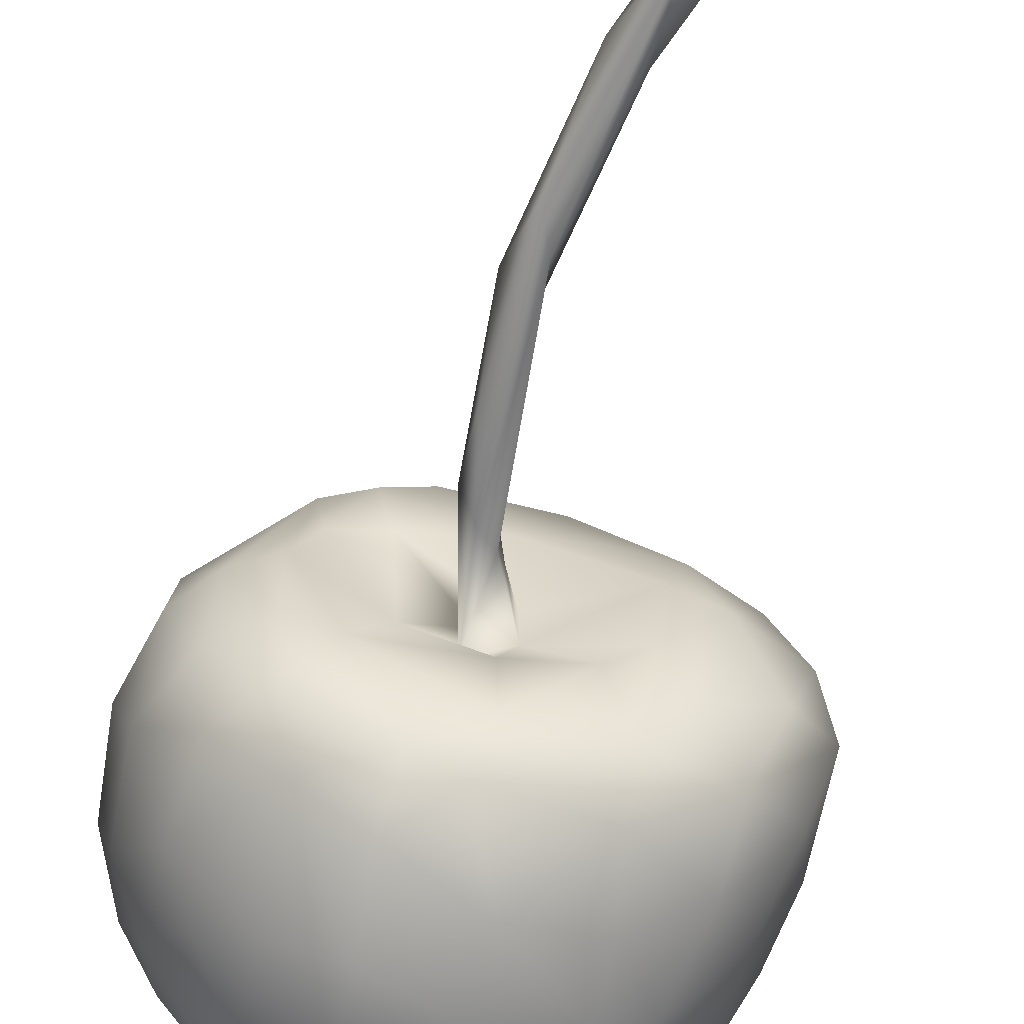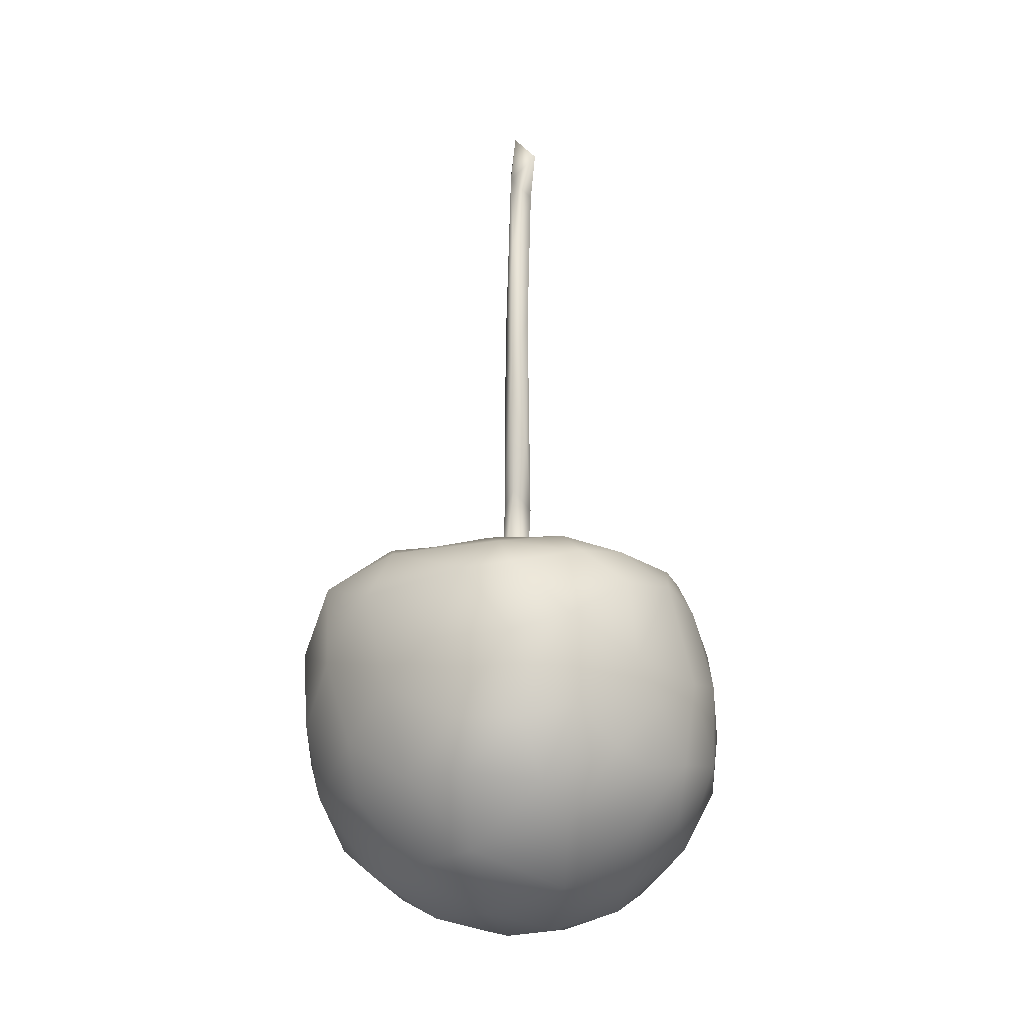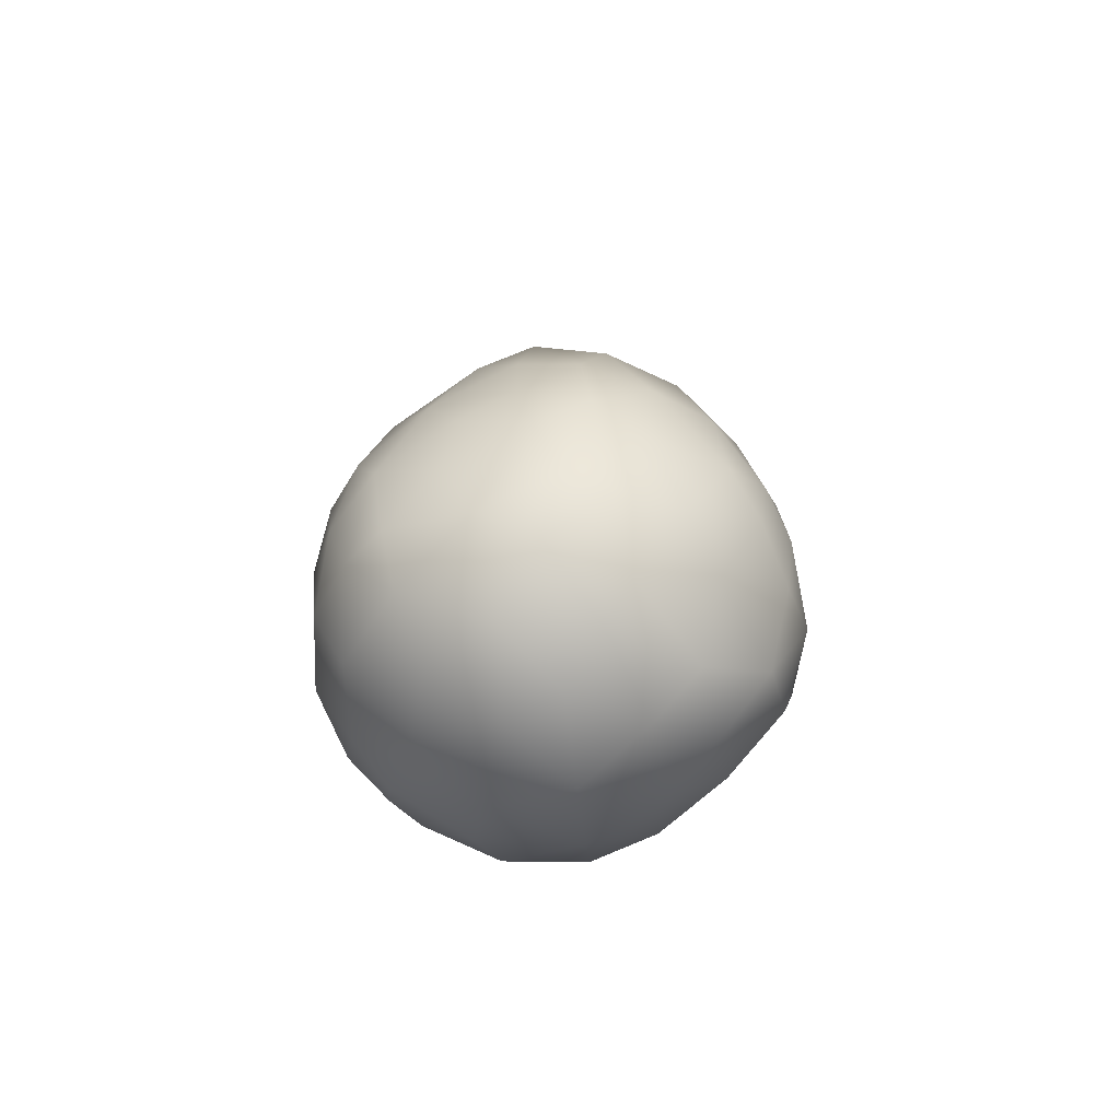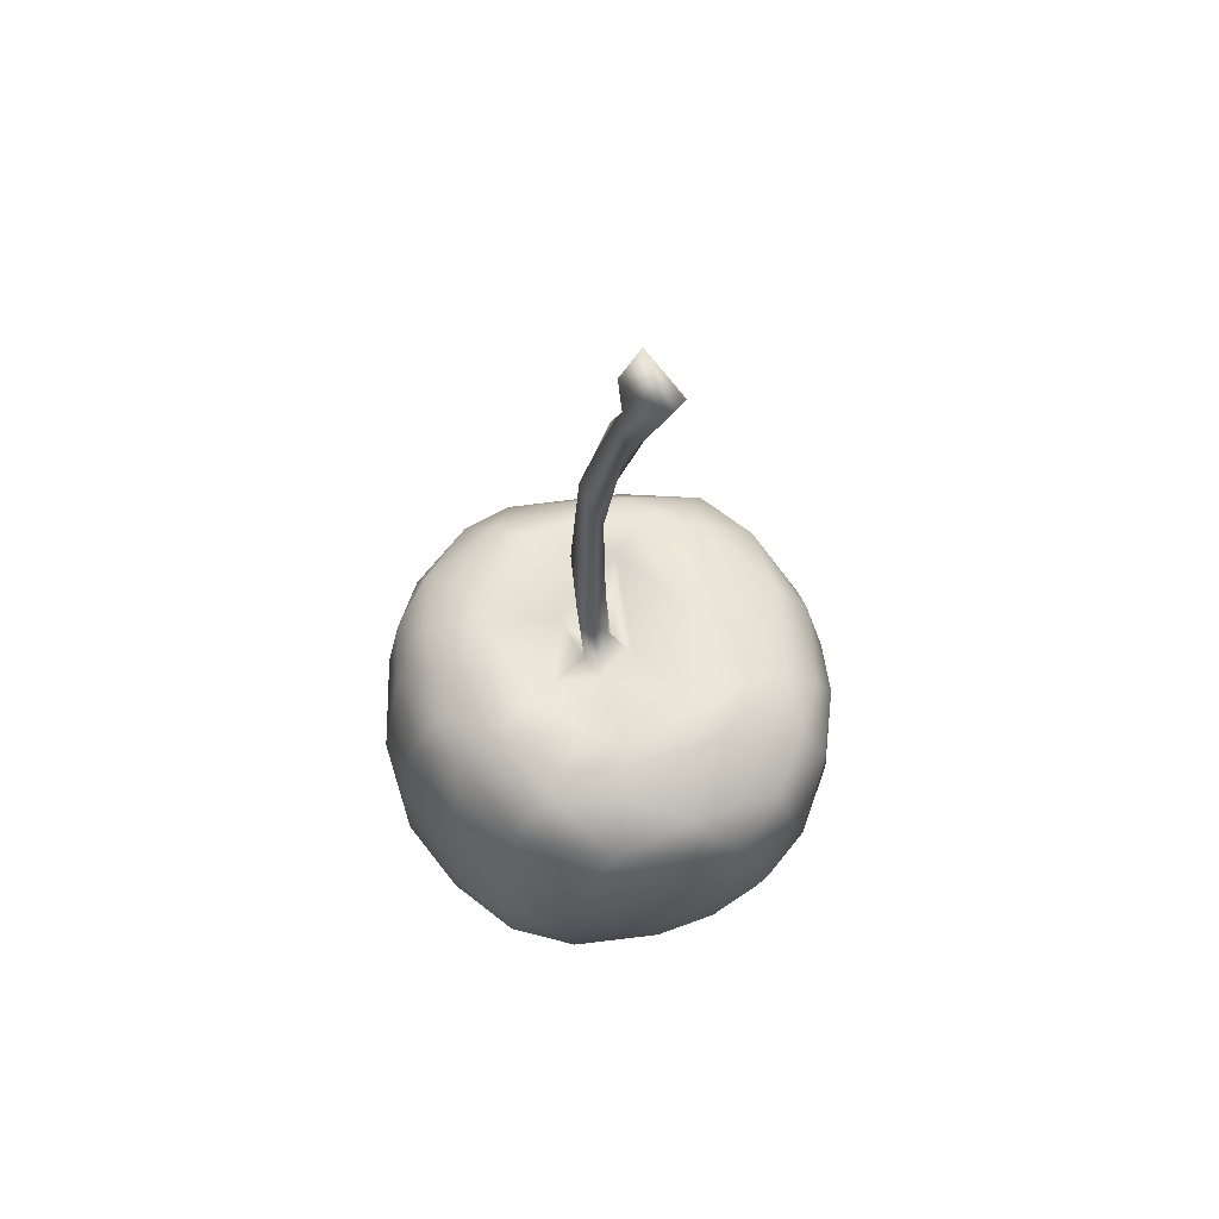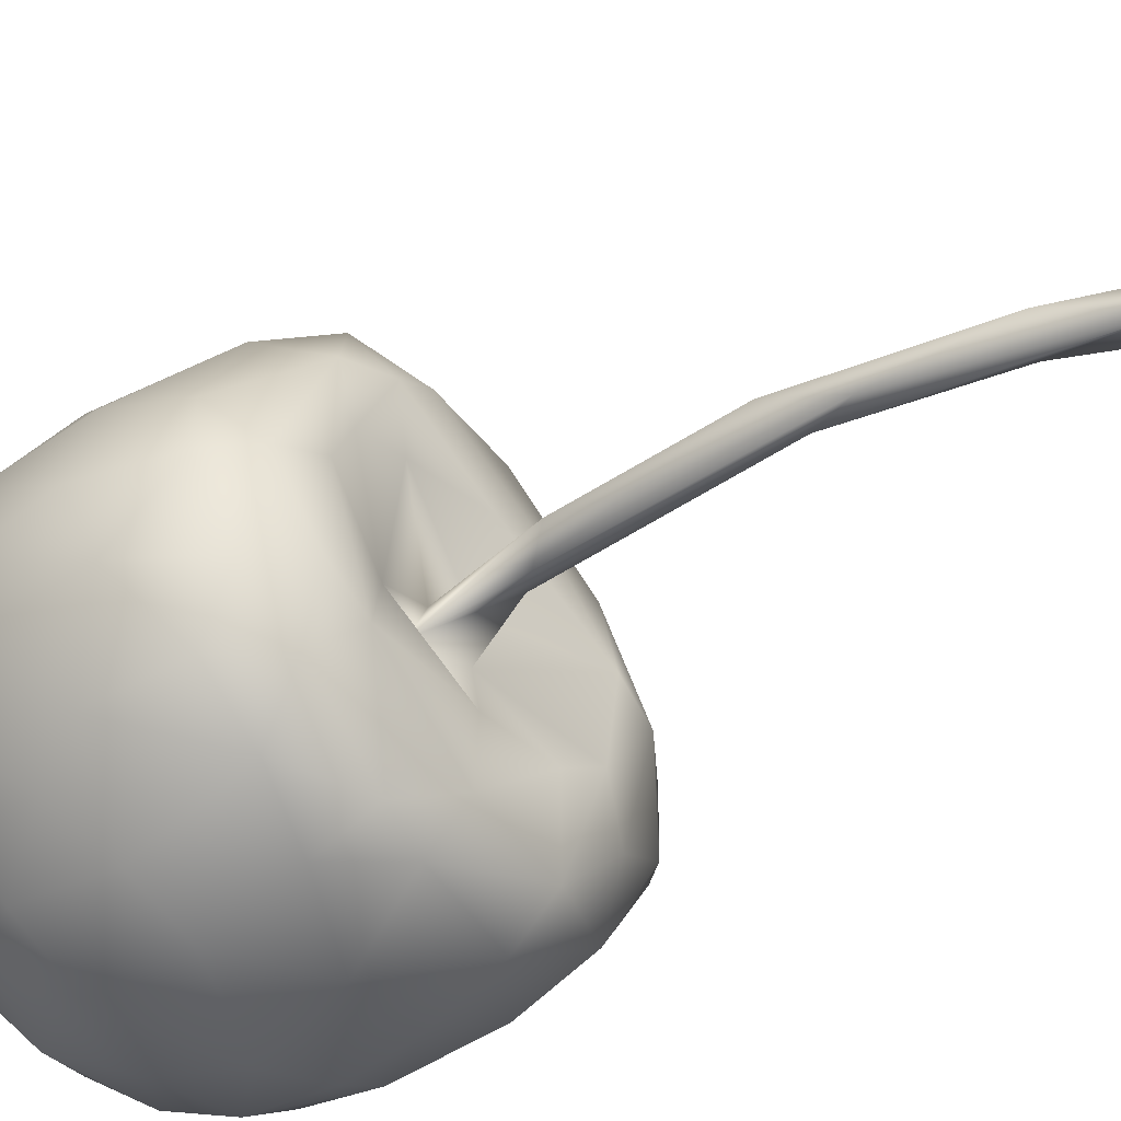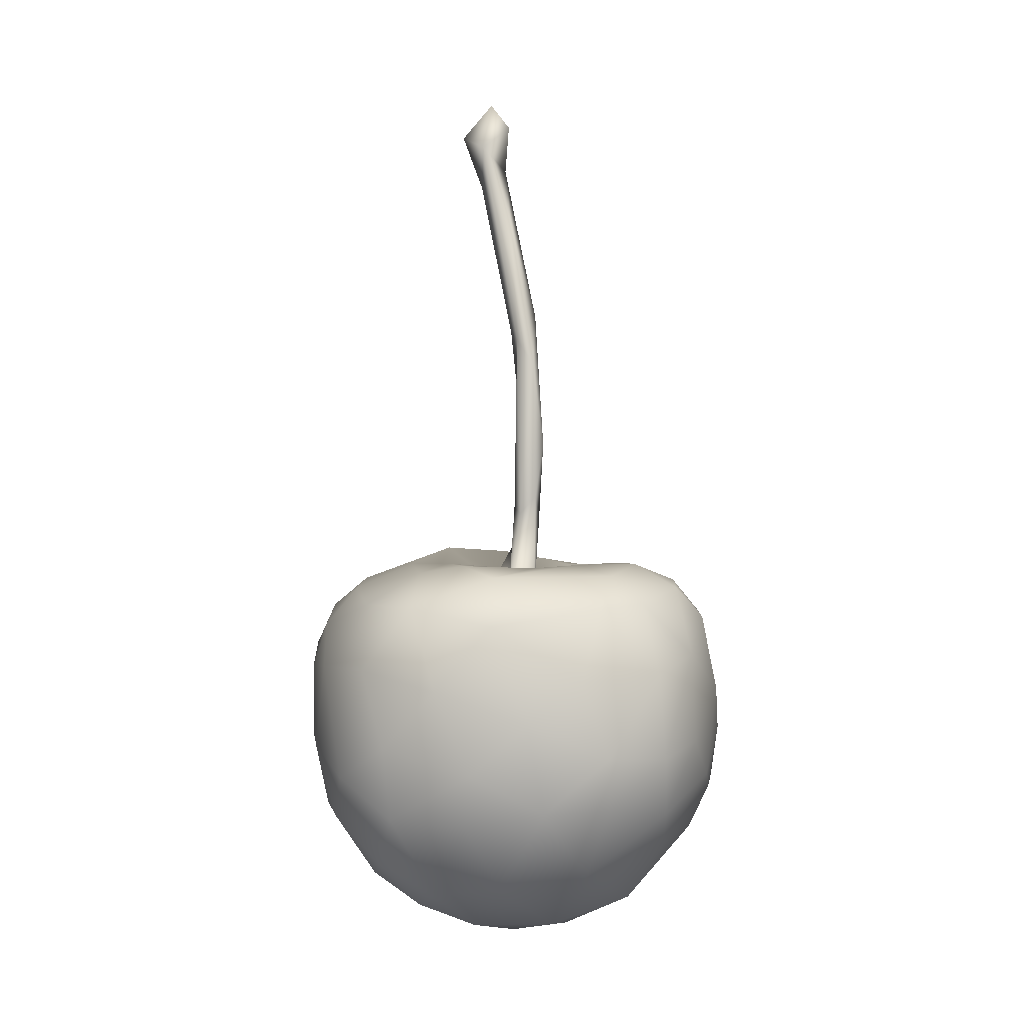
<metadata>
{"format":"obj","ext":"obj","renderer":"f3d","projection":"perspective","resolution":1024,"background":"white","views":[{"elev":-62.9,"azim":170.6,"up":"+Z"},{"elev":-12.8,"azim":93.7,"up":"+Y"},{"elev":-77.4,"azim":-92.5,"up":"+Y"},{"elev":60.7,"azim":-130.9,"up":"+Y"},{"elev":-43.9,"azim":128.5,"up":"+Z"},{"elev":-0.9,"azim":52.5,"up":"+Y"}]}
</metadata>
<code>
o cherryO.001
v -0.08799 0.01729 0.0743
v 0.01942 0.00612 0.02095
v 0.06957 0.03899 0.1579
v -0.08378 0.01932 -0.08693
v -0.2079 0.06144 -0.02228
v 0.008348 0.05251 -0.1955
v 0.07311 0.01699 -0.07315
v 0.1813 0.04545 0.04814
v -0.01318 0.07557 0.2327
v 0.01531 0.1715 0.3492
v -0.1432 0.1254 0.2552
v 0.1017 0.1188 0.2789
v -0.1534 0.05044 0.1192
v -0.2436 0.1484 0.2016
v -0.2771 0.1235 0.08629
v -0.3006 0.1403 0.002171
v -0.2351 0.102 -0.129
v -0.1868 0.1653 -0.2731
v -0.1074 0.09193 -0.2457
v -0.2849 0.2004 -0.1834
v 0.03355 0.1708 -0.3293
v 0.3123 0.1573 0.06946
v 0.2108 0.13 0.1973
v 0.2384 0.09126 -0.1001
v -0.01191 0.344 0.4239
v -0.1006 0.2574 0.3776
v 0.1084 0.2714 0.3872
v -0.3921 0.3819 0.1505
v -0.2844 0.2977 0.2743
v -0.3378 0.4444 0.2542
v -0.3377 0.2336 0.1404
v -0.2073 0.2692 0.3278
v -0.2339 0.4095 0.3462
v -0.426 0.4302 0.02863
v -0.3878 0.284 0.0465
v -0.3561 0.2287 -0.04577
v -0.391 0.3336 -0.07279
v -0.3432 0.2985 -0.1677
v -0.1535 0.2968 -0.3669
v -0.2528 0.2884 -0.2964
v -0.2399 0.4275 -0.3354
v -0.1627 0.4285 -0.3789
v -0.3411 0.4383 -0.2196
v -0.06119 0.401 -0.402
v 0.1232 0.3262 -0.3877
v -0.01267 0.2847 -0.3885
v 0.3323 0.2091 -0.1131
v 0.2545 0.2226 -0.2527
v 0.3053 0.3083 -0.2585
v 0.3585 0.342 -0.205
v 0.174 0.2212 -0.3155
v 0.2365 0.3187 -0.3305
v 0.3912 0.2767 -0.06723
v 0.3934 0.2936 0.07912
v 0.4151 0.394 0.09735
v 0.336 0.2894 0.1921
v 0.4332 0.3883 -0.02876
v 0.1212 0.409 0.4137
v 0.2579 0.3624 0.3085
v 0.2259 0.2584 0.2951
v 0.03113 0.6817 0.3899
v -0.07487 0.5599 0.421
v 0.0738 0.5569 0.429
v 0.1543 0.6777 0.371
v 0.2156 0.521 0.3599
v -0.3713 0.614 0.2034
v -0.278 0.5939 0.3089
v -0.1792 0.5511 0.3812
v -0.1362 0.6388 0.3765
v -0.4255 0.5911 0.0751
v -0.4249 0.6535 -0.05078
v -0.3905 0.5919 -0.145
v -0.2969 0.6834 -0.2345
v -0.4154 0.474 -0.07672
v -0.1501 0.6744 -0.3332
v -0.1638 0.5475 -0.3637
v -0.2831 0.5689 -0.2895
v 0.02188 0.7006 -0.3275
v -0.02677 0.5623 -0.3854
v 0.2253 0.4734 -0.3498
v 0.3462 0.5103 -0.2428
v 0.3058 0.4282 -0.2848
v 0.2281 0.661 -0.3038
v 0.3219 0.6531 -0.2274
v 0.4072 0.584 -0.1199
v 0.3894 0.685 -0.00927
v 0.435 0.5486 -0.01091
v 0.3764 0.6764 0.08486
v 0.2775 0.643 0.2751
v 0.3904 0.5408 0.1431
v 0.3364 0.4586 0.2324
v 0.2145 0.7524 0.1202
v 0.1313 0.7532 0.1396
v 0.1519 0.7567 0.2446
v -0.01783 0.76 0.1609
v 0.07828 0.7431 0.2975
v -0.2395 0.7286 0.2129
v -0.1284 0.7593 0.1734
v -0.1917 0.7921 0.03277
v -0.09323 0.7105 0.3328
v -0.3384 0.6983 0.17
v -0.2746 0.7767 0.01299
v -0.3968 0.6907 0.05751
v -0.1788 0.7841 -0.1087
v -0.2466 0.7543 -0.1716
v -0.347 0.7272 -0.1036
v -0.1151 0.771 -0.1468
v -0.1589 0.7381 -0.2619
v -8.7e-05 0.7477 -0.2446
v 0.003664 0.7565 -0.1403
v 0.2593 0.7589 -0.1032
v 0.3404 0.7134 -0.1399
v 0.2486 0.7274 -0.2141
v 0.1832 0.761 -0.1459
v 0.3264 0.7372 0.01711
v 0.2553 0.7588 0.04016
v 0.2268 0.7349 0.2322
v -0.02763 0.7199 0.03998
v 0.02044 0.6945 0.0341
v -0.02933 0.7168 -0.03284
v 0.1171 0.7135 -0.01302
v 0.03811 0.6809 -0.01775
v 0.0152 0.8273 -0.01943
v 0.00182 0.7996 0.006957
v 0.07278 0.8971 0.005892
v 0.04824 0.8626 0.02542
v 0.06708 1.006 -0.01958
v 0.04441 0.8595 -0.02723
v 0.0258 0.8747 0.0233
v -0.0844 1.639 0.02156
v -0.06639 1.684 -0.03267
v -0.07037 1.726 0.01062
v -0.06622 1.589 -0.02332
v -0.1561 1.667 -0.01985
v -0.1484 1.667 0.02632
v 0.07033 1.17 0.009968
v 0.03811 1.271 -0.02163
v 0.01646 1.201 -0.01667
v 0.0184 1.134 0.01256
v 0.03656 1.221 0.02472
v 0.01206 1.236 0.0209
v -0.000619 1.459 0.01168
v -0.05334 1.436 -0.007069
v -0.09609 1.555 0.01608
v -0.2746 0.6728 0.269
v 0.1357 0.09614 -0.2129
v -0.1232 0.2001 -0.332
v 0.118 0.4819 -0.3903
v 0.4101 0.415 -0.1275
v -0.1492 0.3941 0.3932
v 0.1177 0.6287 -0.3524
v 0.09915 0.7153 -0.3037
f 1 2 3
f 4 2 1
f 4 1 5
f 6 7 4
f 7 2 4
f 2 7 8
f 3 2 8
f 9 10 11
f 10 9 12
f 13 14 15
f 14 13 11
f 16 5 15
f 5 16 17
f 17 18 19
f 20 18 17
f 19 21 6
f 8 22 23
f 24 22 8
f 10 25 26
f 25 10 27
f 28 29 30
f 28 31 29
f 32 33 29
f 28 34 35
f 35 31 28
f 36 37 38
f 37 36 35
f 35 34 37
f 39 40 41
f 41 42 39
f 43 41 40
f 38 40 20
f 43 40 38
f 44 45 46
f 39 44 46
f 47 48 49
f 49 50 47
f 48 51 52
f 52 49 48
f 53 47 50
f 54 55 56
f 53 57 54
f 55 54 57
f 58 27 59
f 60 59 27
f 59 60 56
f 61 62 63
f 63 64 61
f 58 65 63
f 64 63 65
f 66 30 67
f 67 33 68
f 67 30 33
f 68 69 67
f 34 28 70
f 70 71 34
f 66 28 30
f 28 66 70
f 72 71 73
f 43 74 72
f 74 34 71
f 71 72 74
f 75 76 77
f 76 42 41
f 41 77 76
f 43 72 77
f 73 77 72
f 78 79 75
f 42 76 79
f 79 44 42
f 75 79 76
f 80 81 82
f 81 80 83
f 83 84 81
f 85 86 87
f 85 81 84
f 88 89 90
f 86 88 87
f 90 87 88
f 64 65 89
f 90 89 91
f 65 91 89
f 92 93 94
f 93 95 94
f 96 94 95
f 97 98 99
f 98 97 100
f 98 95 99
f 101 97 102
f 102 103 101
f 99 102 97
f 102 104 105
f 105 106 102
f 106 103 102
f 107 108 104
f 108 105 104
f 109 108 107
f 107 110 109
f 111 112 113
f 113 114 111
f 115 111 116
f 112 115 86
f 112 111 115
f 111 114 116
f 92 117 116
f 115 117 88
f 116 117 115
f 92 94 117
f 93 118 95
f 118 93 119
f 99 95 118
f 118 120 99
f 120 104 99
f 107 104 120
f 120 110 107
f 114 110 121
f 92 121 93
f 119 93 121
f 119 121 122
f 122 121 110
f 110 120 122
f 123 122 120
f 124 120 118
f 123 120 124
f 119 124 118
f 125 126 119
f 119 122 125
f 127 125 128
f 122 128 125
f 128 122 123
f 124 119 129
f 126 129 119
f 130 131 132
f 131 133 134
f 130 132 135
f 131 134 132
f 135 132 134
f 126 125 136
f 128 137 127
f 123 138 128
f 139 138 123
f 129 123 124
f 123 129 139
f 139 140 141
f 140 139 129
f 126 140 129
f 137 142 136
f 137 133 142
f 138 133 137
f 139 143 138
f 140 144 141
f 130 133 131
f 130 142 133
f 134 133 143
f 134 144 135
f 143 144 134
f 144 130 135
f 67 145 66
f 101 66 145
f 69 100 145
f 145 67 69
f 145 100 97
f 145 97 101
f 99 104 102
f 77 73 75
f 73 108 75
f 106 105 73
f 105 108 73
f 106 73 71
f 106 71 103
f 71 70 103
f 103 70 66
f 66 101 103
f 113 84 83
f 113 112 84
f 121 116 114
f 121 92 116
f 88 86 115
f 86 85 112
f 85 84 112
f 108 109 78
f 75 108 78
f 61 96 100
f 64 94 96
f 96 61 64
f 89 88 117
f 94 64 117
f 89 117 64
f 3 12 9
f 9 1 3
f 15 5 13
f 1 13 5
f 4 5 17
f 17 19 4
f 6 4 19
f 7 6 146
f 146 24 7
f 8 7 24
f 23 3 8
f 12 3 23
f 12 27 10
f 32 14 11
f 29 14 32
f 14 29 31
f 31 15 14
f 35 15 31
f 16 35 36
f 35 16 15
f 36 17 16
f 38 20 36
f 17 36 20
f 20 40 18
f 147 18 40
f 40 39 147
f 18 147 19
f 39 46 147
f 21 147 46
f 21 19 147
f 51 48 146
f 24 146 48
f 48 47 24
f 22 24 47
f 47 53 22
f 54 22 53
f 22 54 56
f 56 23 22
f 60 23 56
f 60 27 12
f 23 60 12
f 58 25 27
f 25 63 62
f 63 25 58
f 29 33 30
f 34 74 37
f 43 38 37
f 37 74 43
f 43 77 41
f 39 42 44
f 148 44 79
f 44 148 45
f 52 82 49
f 82 52 80
f 82 81 50
f 82 50 49
f 50 149 53
f 81 85 149
f 149 50 81
f 57 149 85
f 85 87 57
f 149 57 53
f 87 55 57
f 55 87 90
f 90 91 55
f 91 56 55
f 56 91 59
f 59 91 65
f 59 65 58
f 136 125 127
f 137 136 127
f 128 138 137
f 141 143 139
f 136 140 126
f 133 138 143
f 143 141 144
f 140 136 142
f 142 130 140
f 144 140 130
f 146 6 21
f 26 25 150
f 32 150 33
f 150 32 26
f 45 52 51
f 62 61 69
f 69 68 62
f 79 78 151
f 151 148 79
f 83 148 151
f 148 83 80
f 100 69 61
f 83 151 152
f 78 152 151
f 78 109 152
f 83 152 113
f 98 100 96
f 96 95 98
f 114 113 152
f 114 152 109
f 109 110 114
f 11 13 9
f 1 9 13
f 11 26 32
f 26 11 10
f 46 45 21
f 51 21 45
f 21 51 146
f 62 150 25
f 68 33 150
f 150 62 68
f 52 45 80
f 148 80 45

</code>
